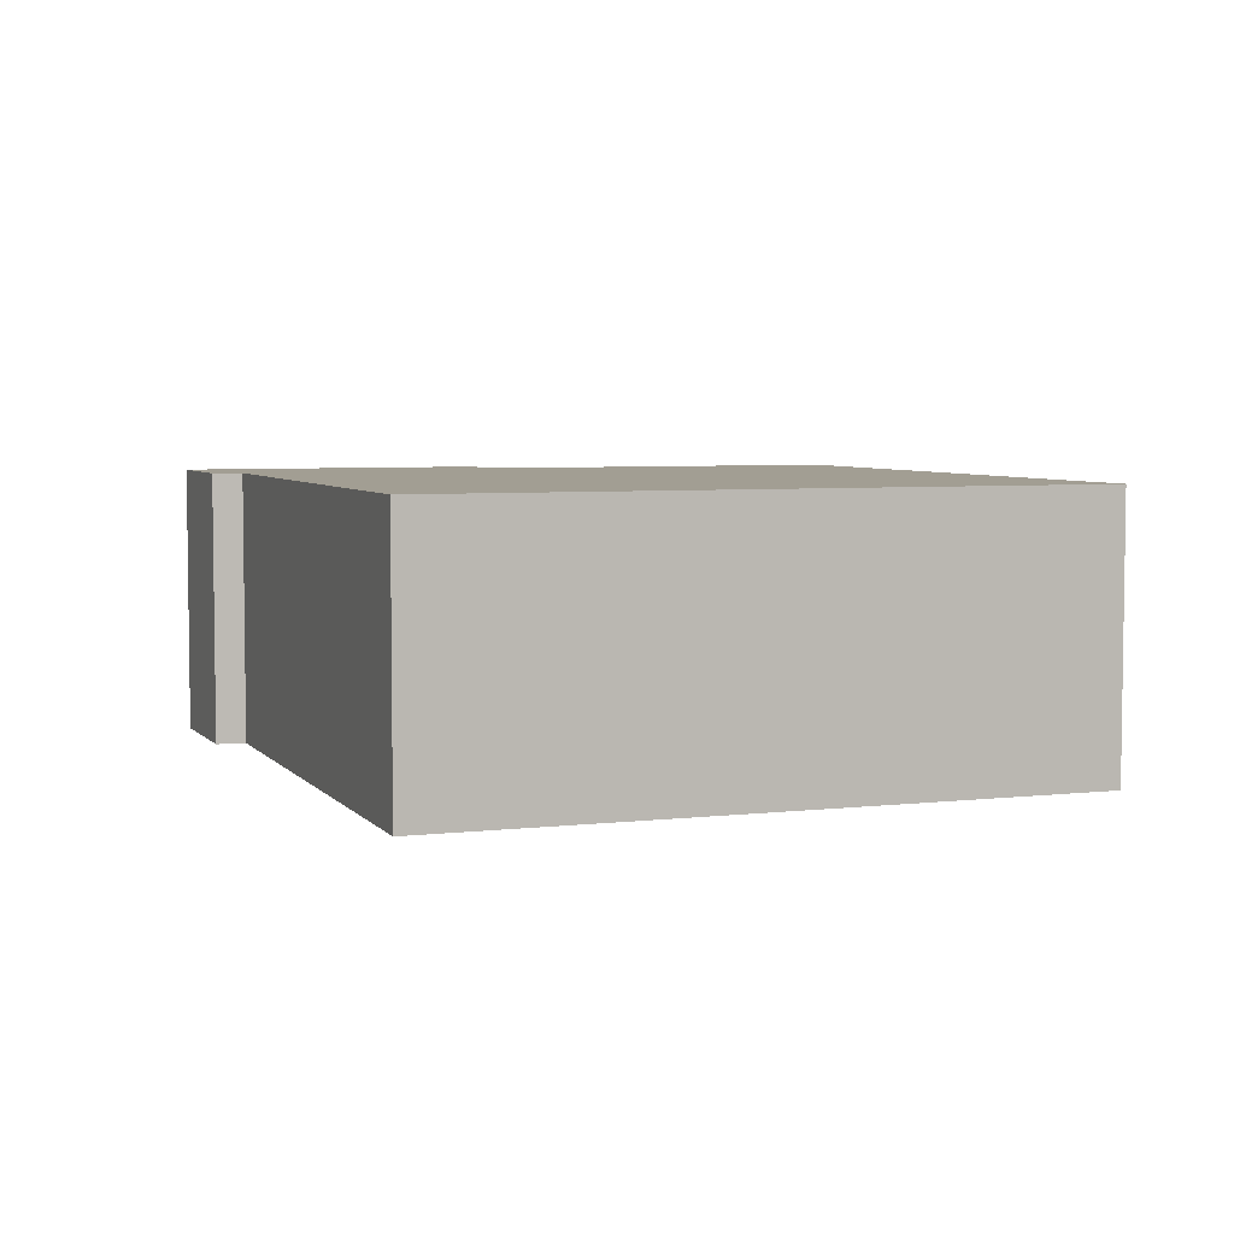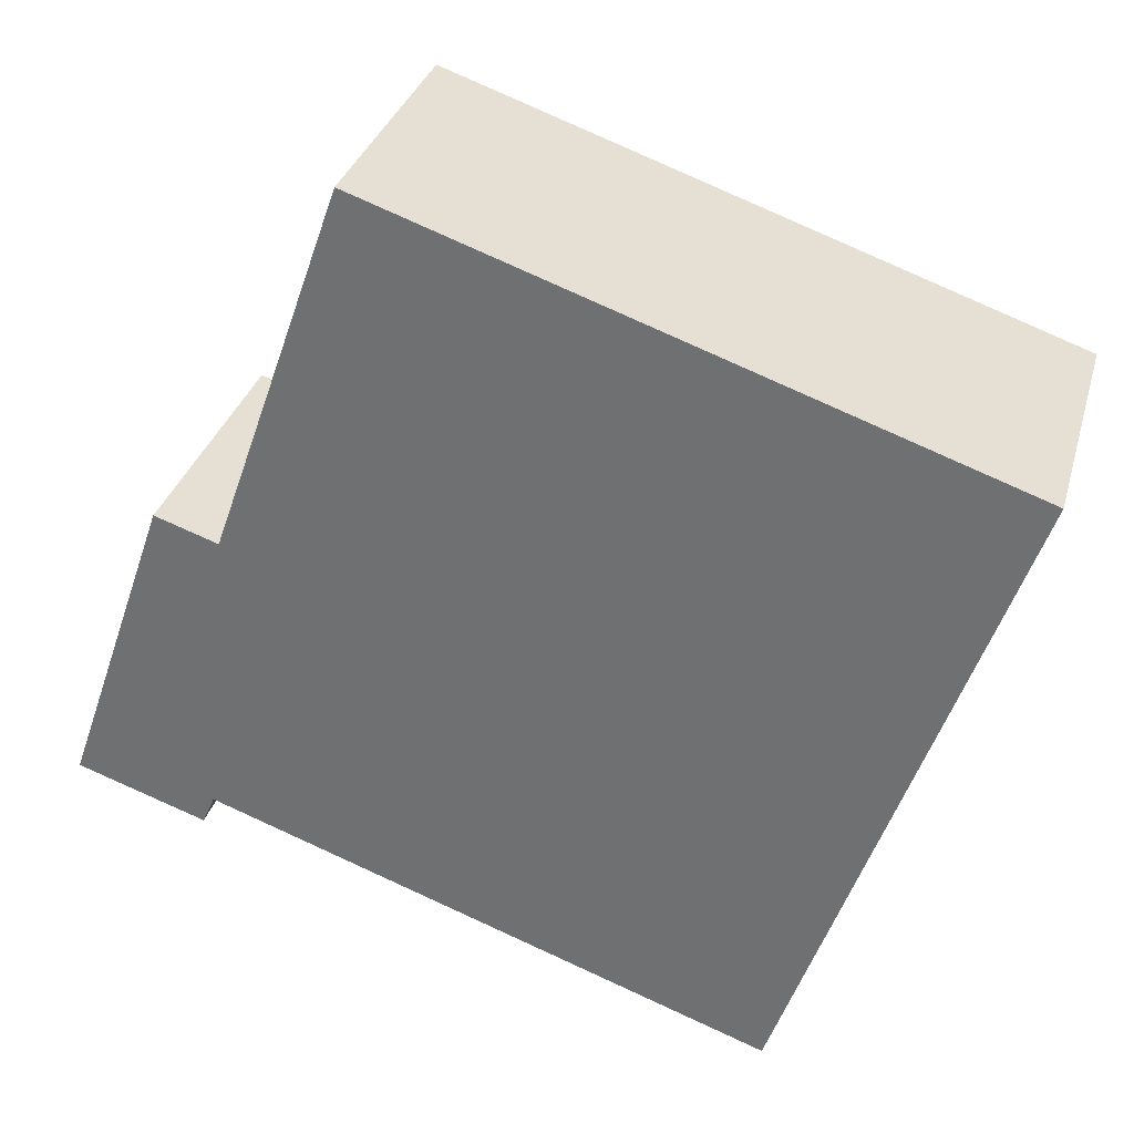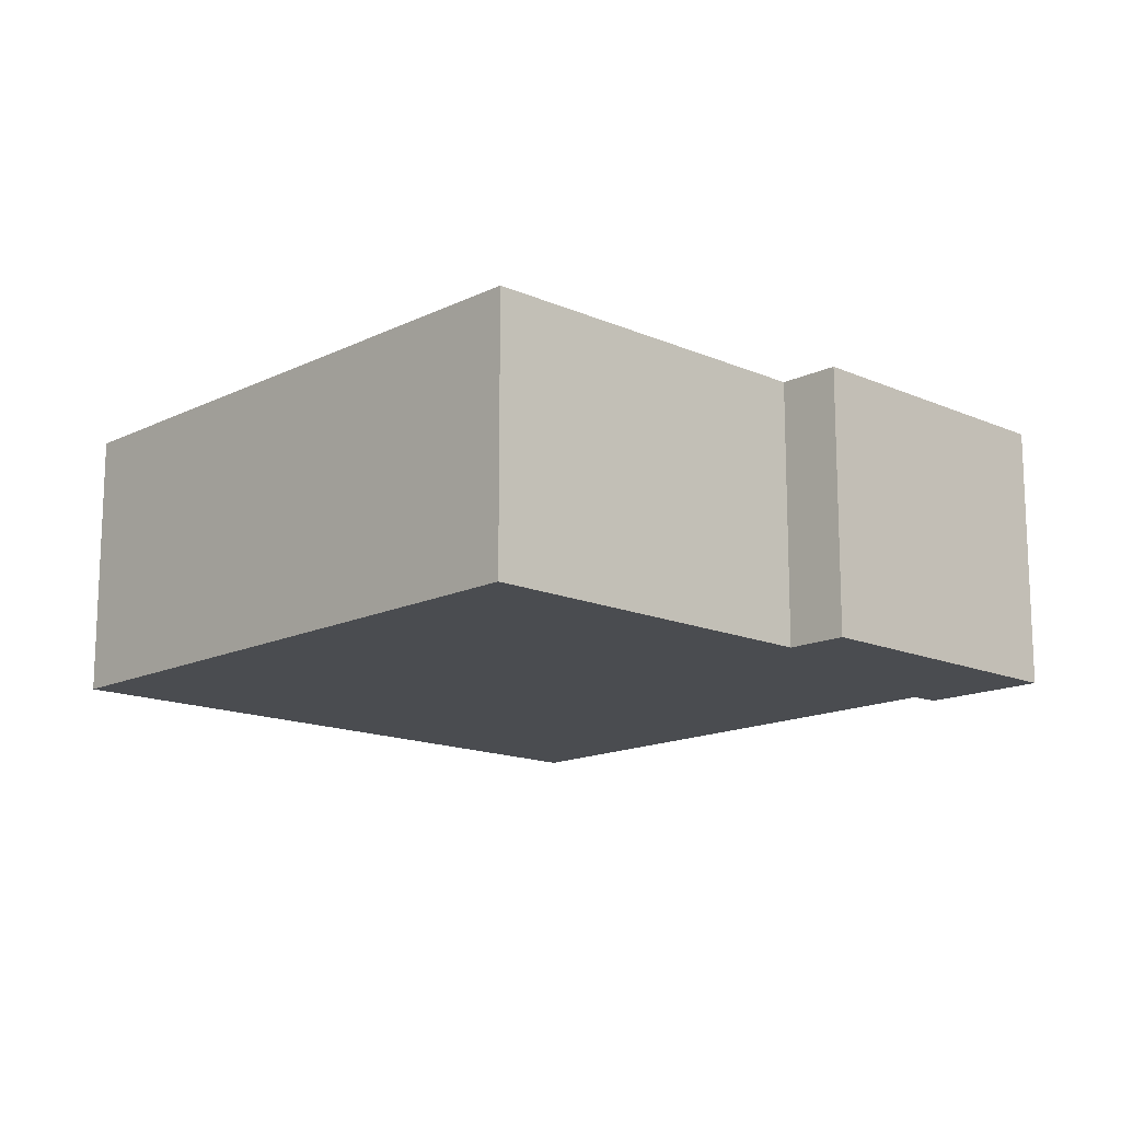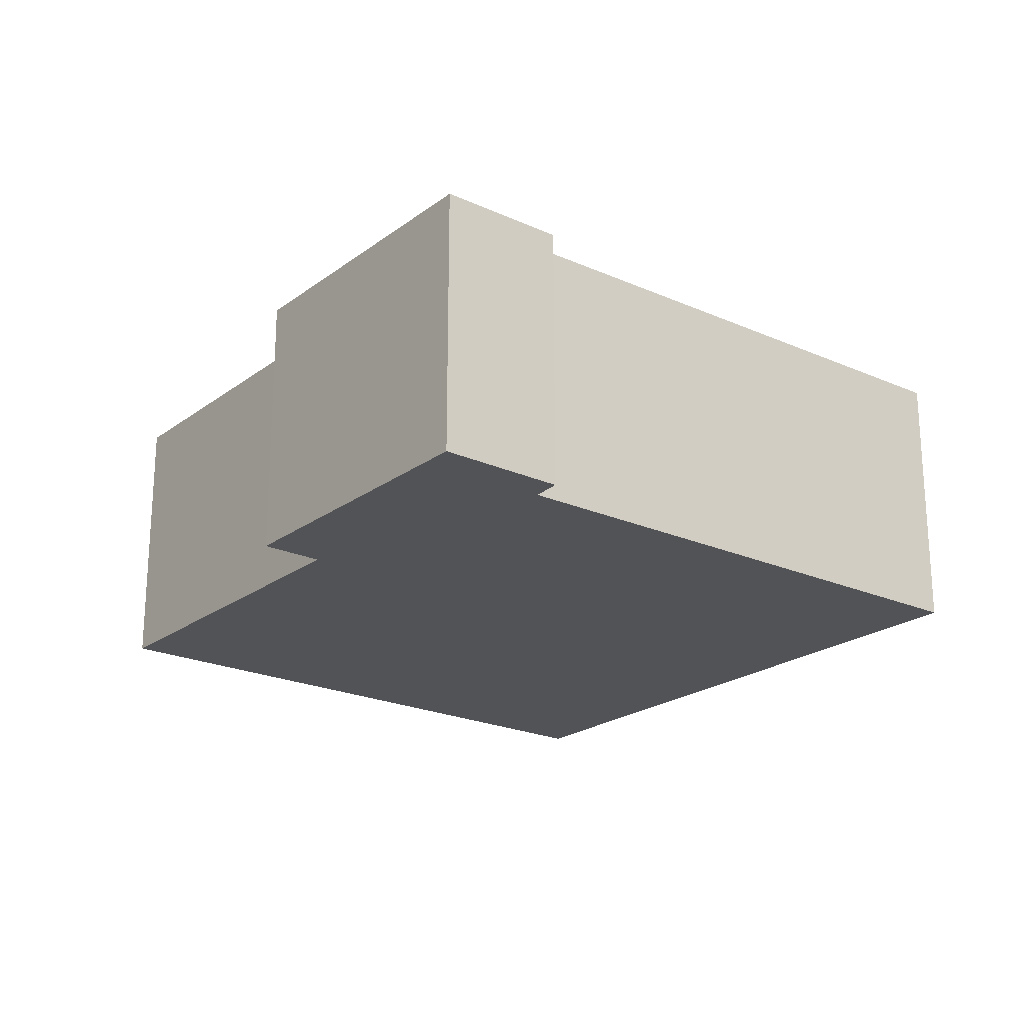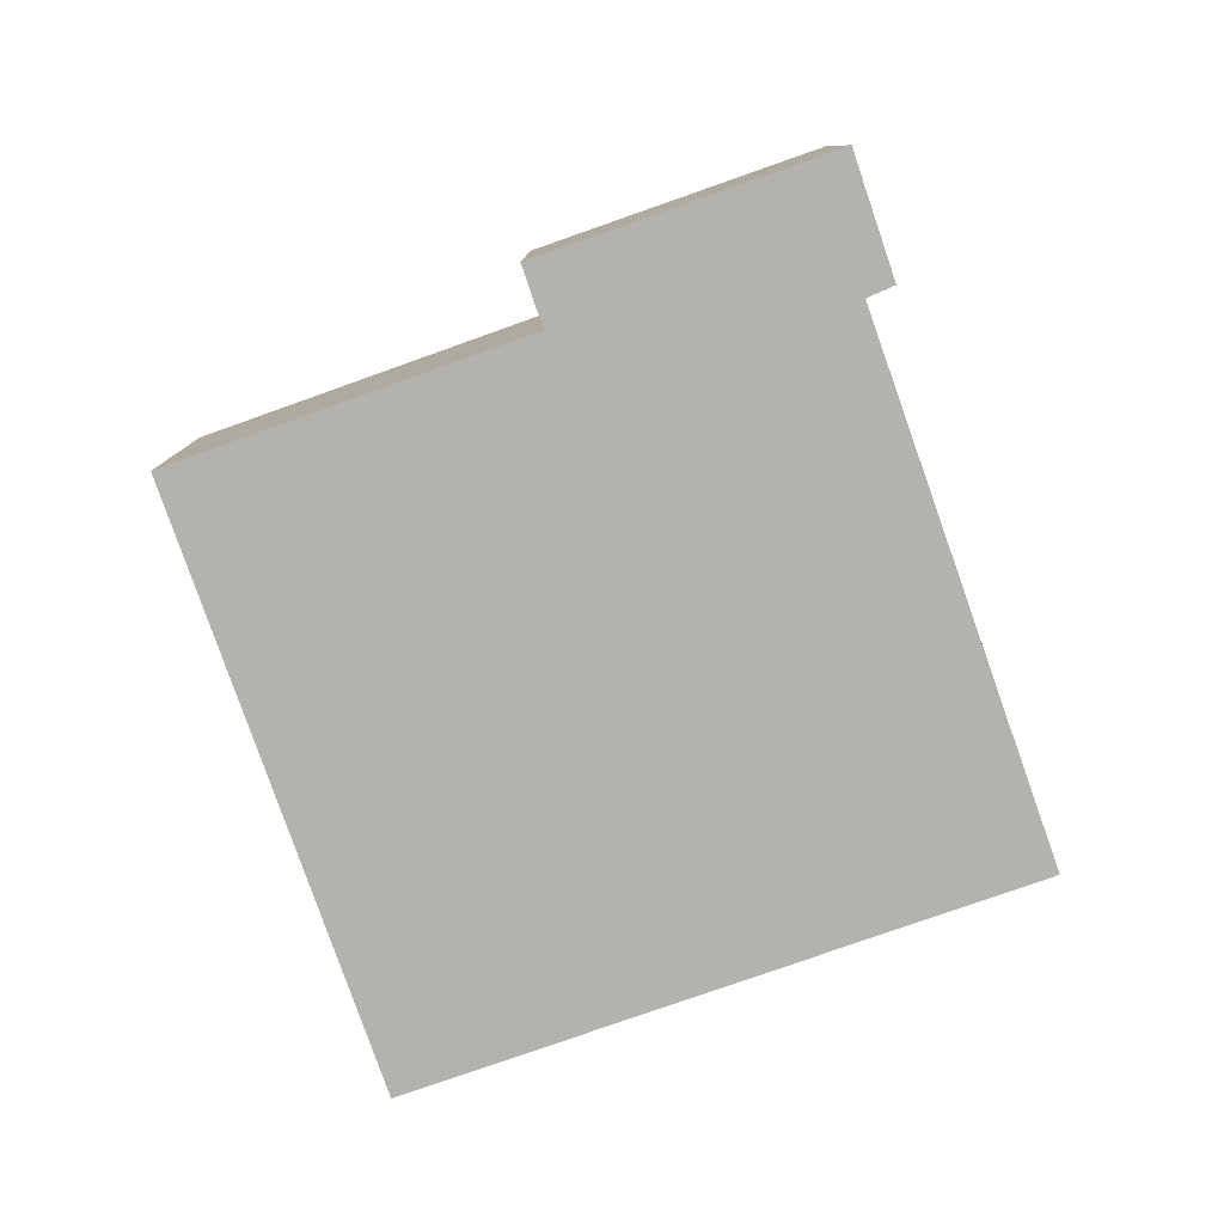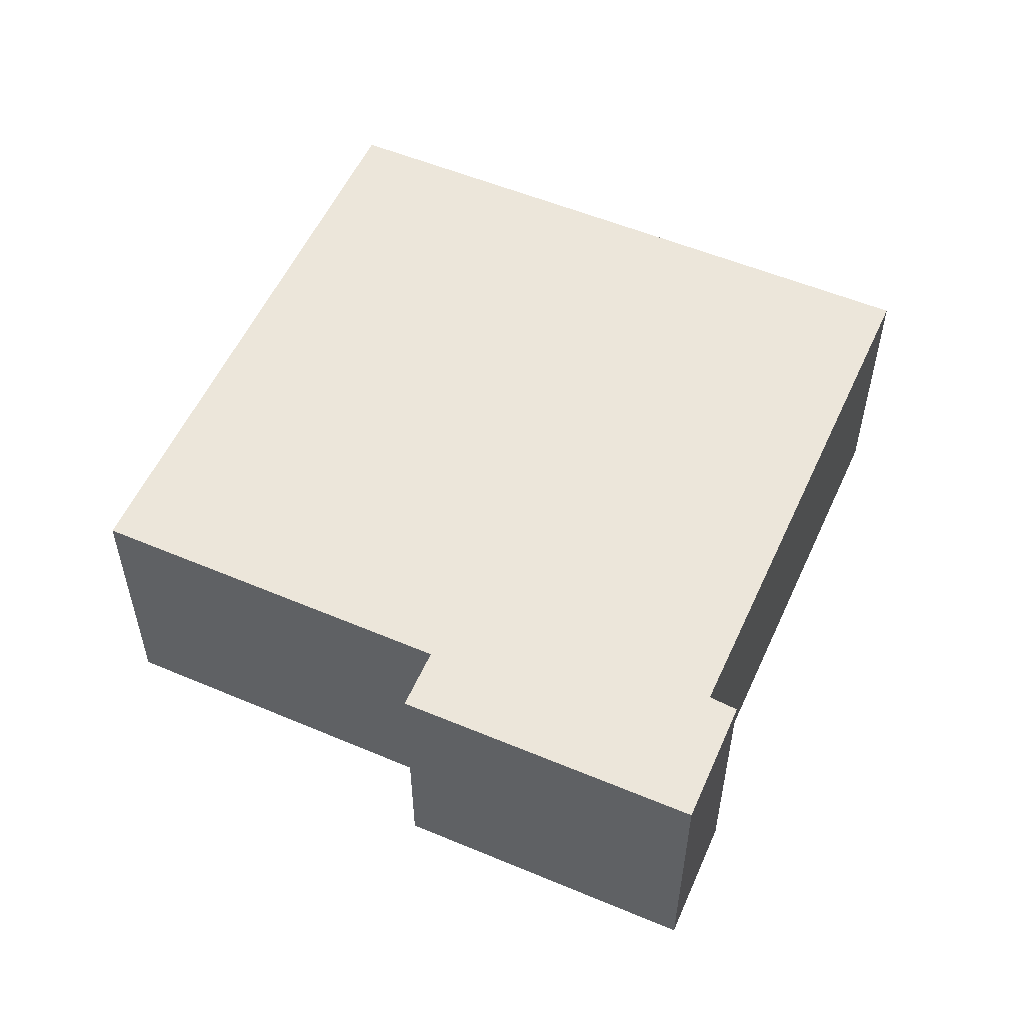
<metadata>
{"format":"obj","ext":"obj","renderer":"f3d","projection":"perspective","resolution":1024,"background":"white","views":[{"elev":5.1,"azim":-129.6,"up":"+Y"},{"elev":32.4,"azim":-164.9,"up":"+Z"},{"elev":-14.8,"azim":27.4,"up":"+Y"},{"elev":-21.8,"azim":122.7,"up":"+Y"},{"elev":-79.6,"azim":90.2,"up":"+Y"},{"elev":54.6,"azim":94.8,"up":"+Y"}]}
</metadata>
<code>
v  19.66 2.346e-16 -3.831
v  19.45 1.978e-16 -3.231
v  17.96 2.285e-16 -3.731
v  0 0 0
v  14.85 -3.121e-16 5.098
v  5.398 9.514e-16 -15.54
v  18.63 6.645e-16 -10.85
v  21.96 6.431e-16 -10.5
v  18.92 7.062e-16 -11.53
v  14.85 6.701 5.098
v  5.399 6.701 -15.54
v  0.0001424 6.701 -0.000212
v  18.63 6.701 -10.85
v  17.96 6.701 -3.731
v  19.45 6.701 -3.231
v  19.66 6.701 -3.831
v  21.96 6.701 -10.5
v  18.92 6.701 -11.53
g defaultobject
f 1 2 3
f 4 3 5
f 3 4 6
f 3 6 1
f 1 6 7
f 7 8 1
f 8 7 9
f 1 2 3
f 4 3 5
f 3 4 6
f 3 6 1
f 1 6 7
f 7 8 1
f 8 7 9
f 10 11 12
f 11 10 13
f 13 10 14
f 13 14 15
f 13 15 16
f 13 16 17
f 13 17 18
f 10 11 12
f 11 10 13
f 13 10 14
f 13 14 15
f 13 15 16
f 13 16 17
f 13 17 18
f 5 12 4
f 12 5 10
f 3 10 5
f 10 3 14
f 2 14 3
f 14 2 15
f 1 15 2
f 15 1 16
f 8 16 1
f 16 8 17
f 18 8 9
f 8 18 17
f 13 9 7
f 9 13 18
f 11 7 6
f 7 11 13
f 12 6 4
f 6 12 11
f 5 12 4
f 12 5 10
f 3 10 5
f 10 3 14
f 2 14 3
f 14 2 15
f 1 15 2
f 15 1 16
f 8 16 1
f 16 8 17
f 18 8 9
f 8 18 17
f 13 9 7
f 9 13 18
f 11 7 6
f 7 11 13
f 12 6 4
f 6 12 11

</code>
